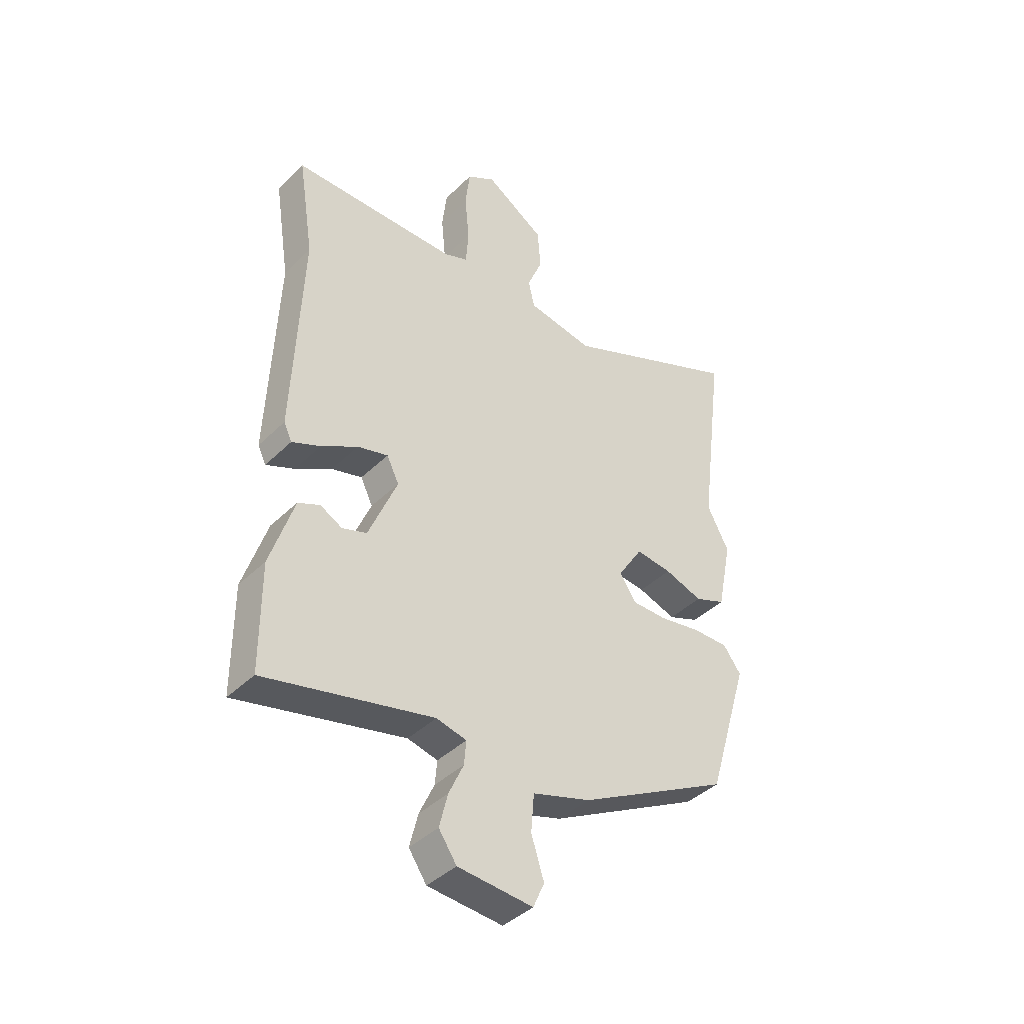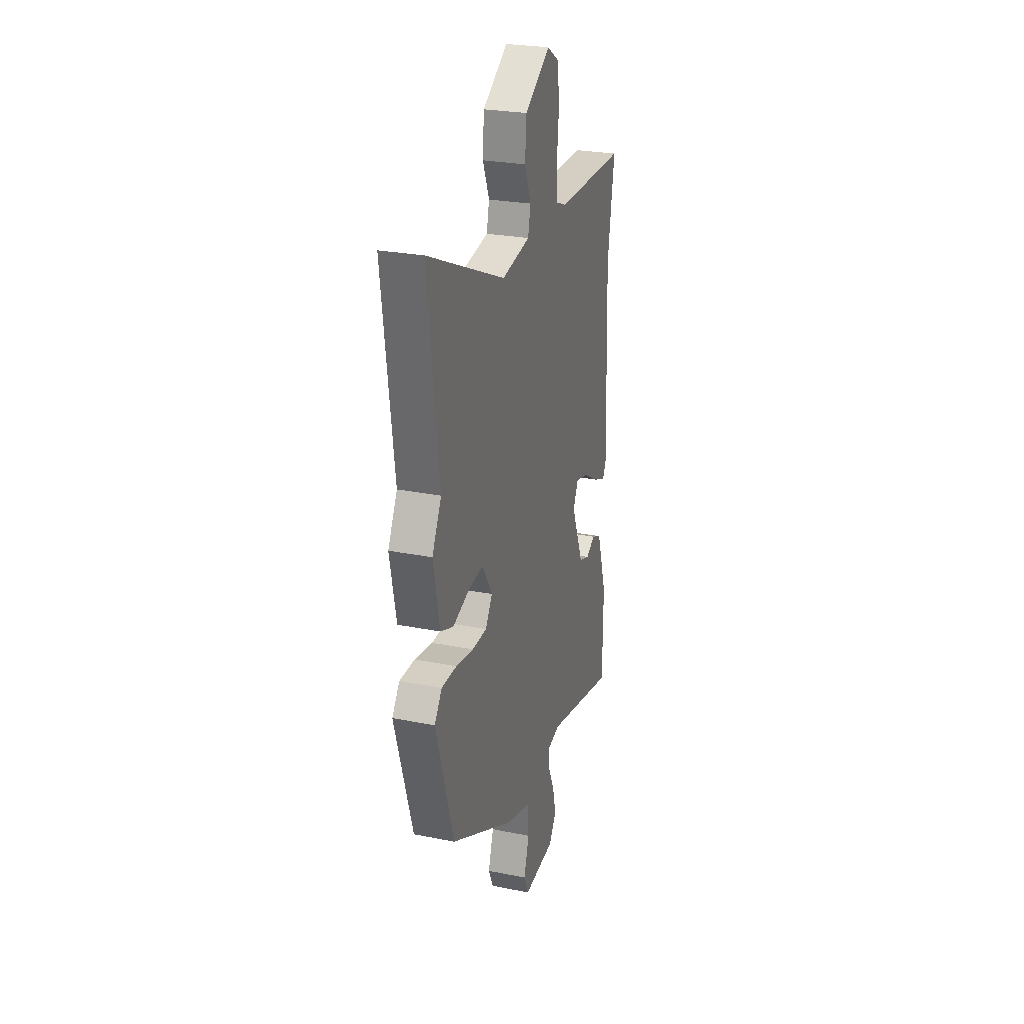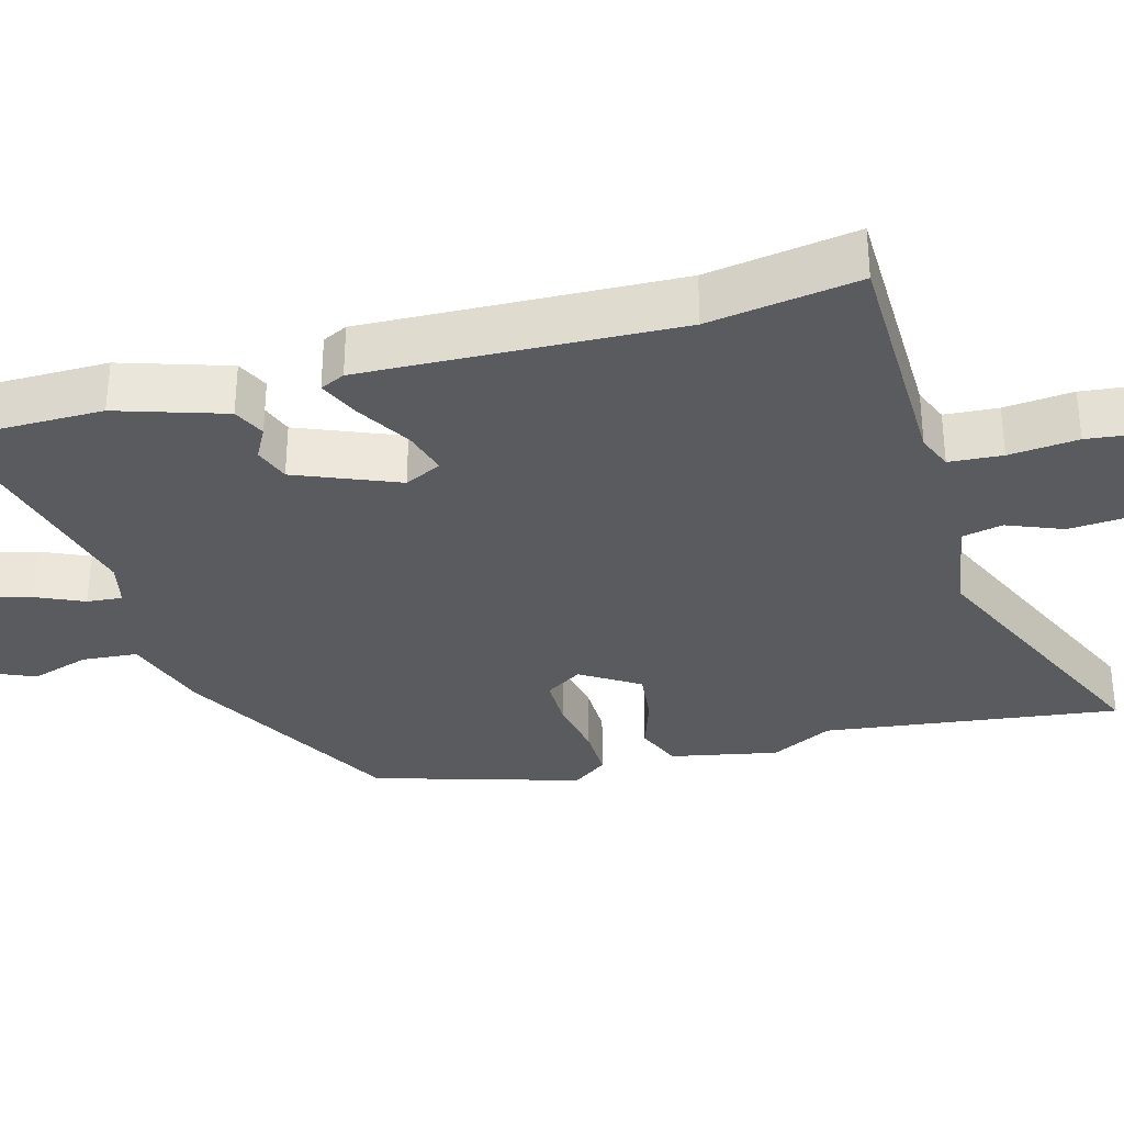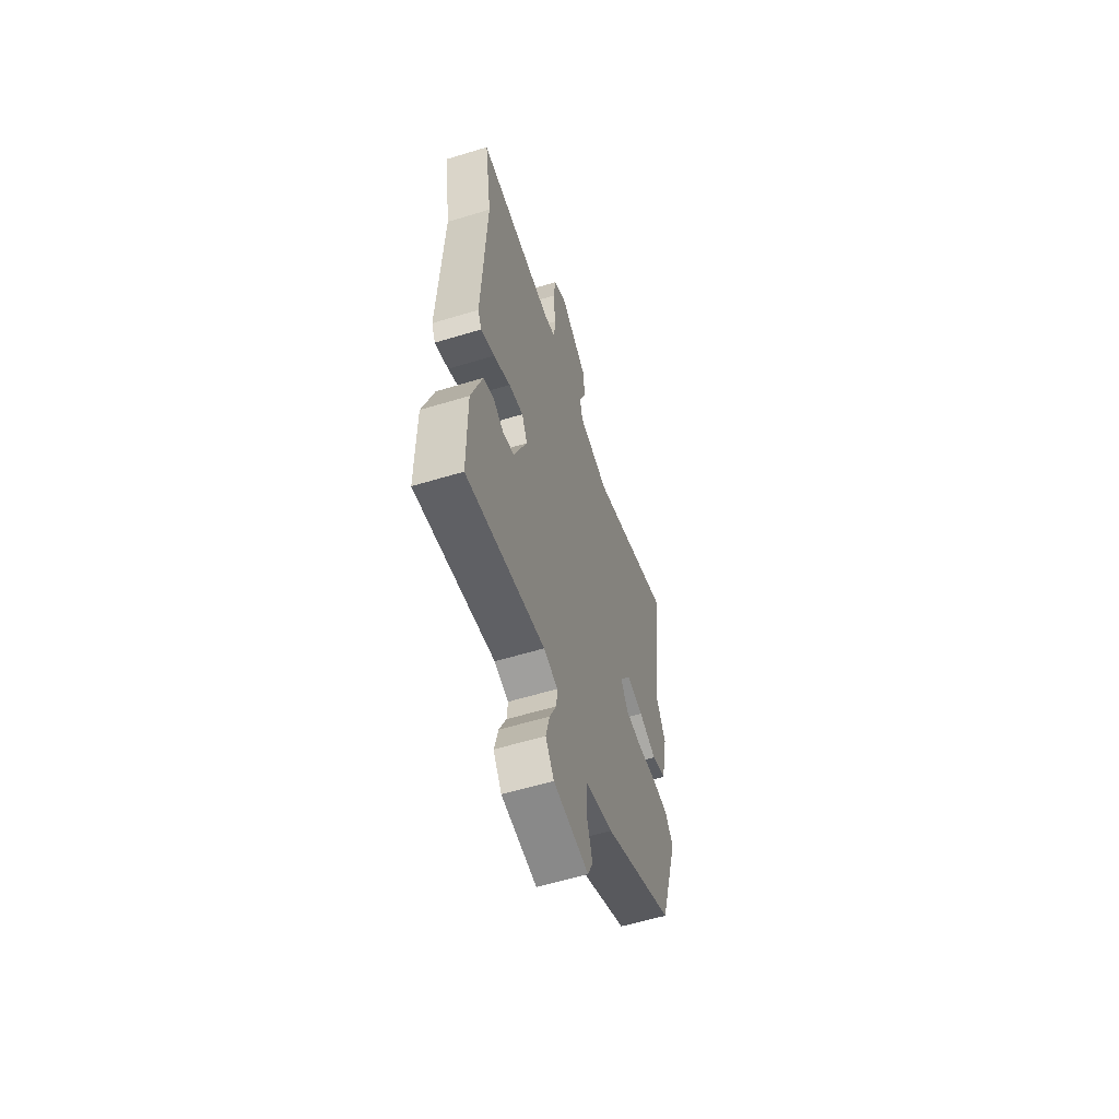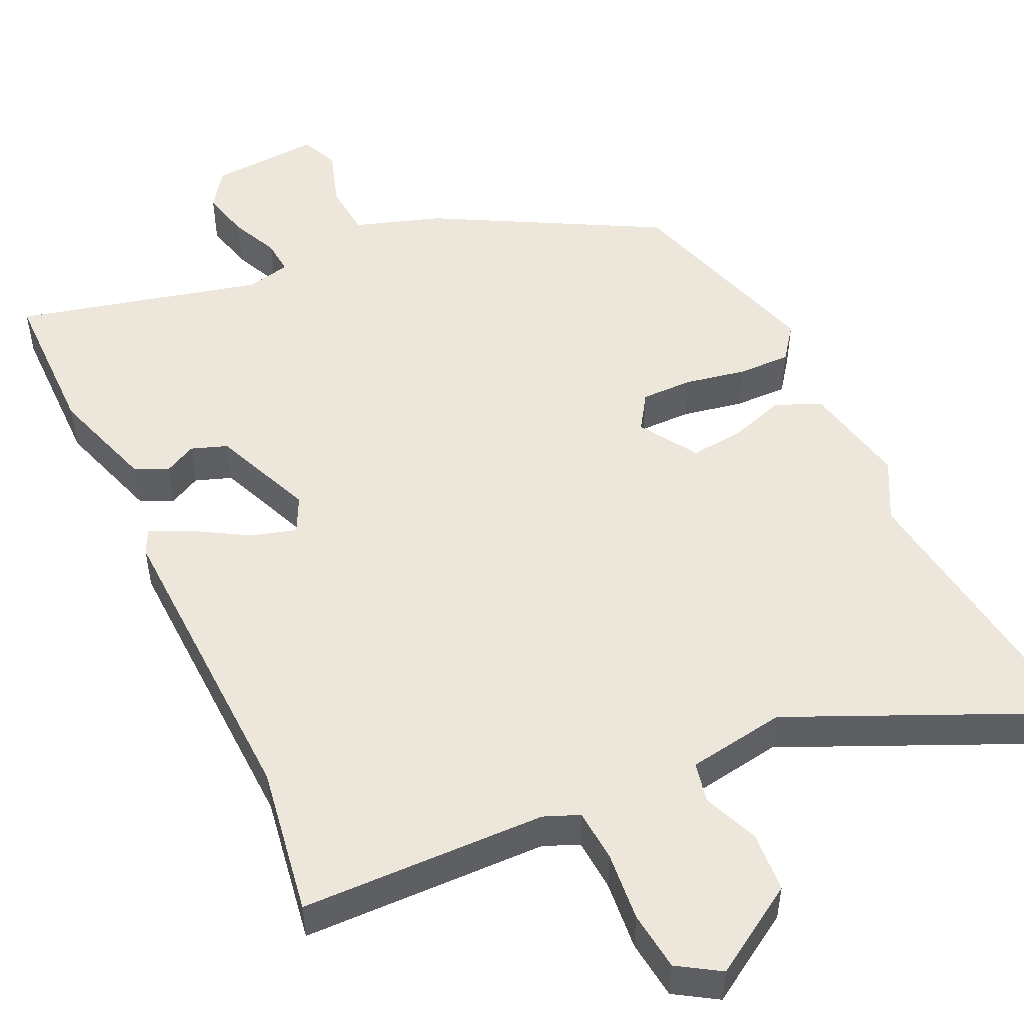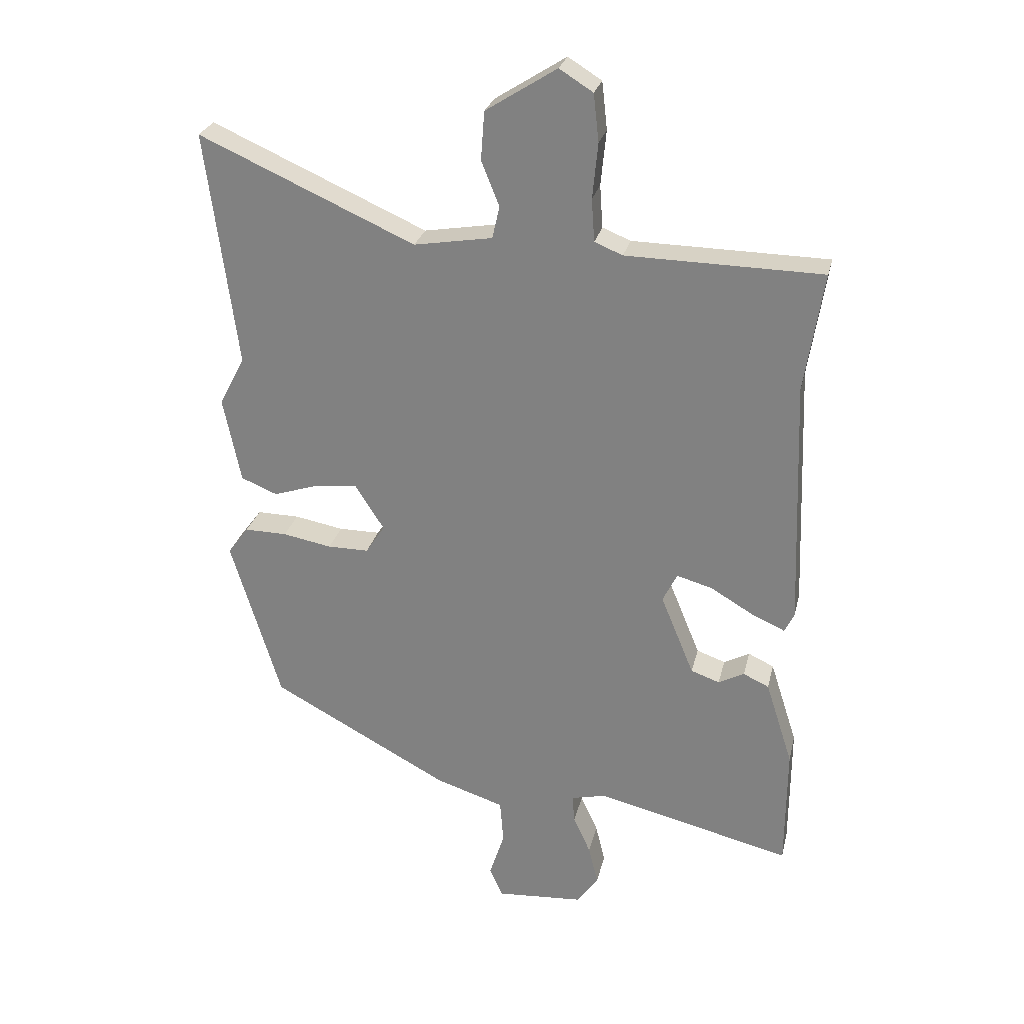
<metadata>
{"format":"obj","ext":"obj","renderer":"f3d","projection":"perspective","resolution":1024,"background":"white","views":[{"elev":-41.3,"azim":-40.6,"up":"+Z"},{"elev":26.6,"azim":107.4,"up":"+Z"},{"elev":-32.8,"azim":-74.5,"up":"+Y"},{"elev":-59.3,"azim":-72.6,"up":"+Z"},{"elev":50.4,"azim":-24.9,"up":"+Y"},{"elev":27.1,"azim":-167.0,"up":"+Z"}]}
</metadata>
<code>
v 0.525 0.07 0.694
v 0.474 0.07 0.3
v 0.517 0.07 0.218
v 0.488 0.07 0.075
v 0.427 0.07 0.05
v 0.352 0.07 0.075
v 0.281 0.07 0.083
v 0.232 0.07 0.006
v 0.264 0.07 -0.043
v 0.333 0.07 -0.043
v 0.415 0.07 -0.028
v 0.486 0.07 -0.027
v 0.521 0.07 -0.074
v 0.438 0.07 -0.349
v 0.139 0.07 -0.51
v 0.024 0.07 -0.547
v 0.018 0.07 -0.621
v 0.043 0.07 -0.699
v 0.021 0.07 -0.749
v -0.126 0.07 -0.738
v -0.161 0.07 -0.687
v -0.145 0.07 -0.621
v -0.116 0.07 -0.557
v -0.112 0.07 -0.51
v -0.171 0.07 -0.496
v -0.499 0.07 -0.575
v -0.5 0.07 -0.367
v -0.454 0.07 -0.224
v -0.411 0.07 -0.204
v -0.368 0.07 -0.227
v -0.32 0.07 -0.21
v -0.264 0.07 -0.074
v -0.288 0.07 -0.025
v -0.348 0.07 -0.042
v -0.419 0.07 -0.084
v -0.475 0.07 -0.109
v -0.491 0.07 -0.076
v -0.475 0.07 0.34
v -0.506 0.07 0.539
v -0.18 0.07 0.544
v -0.133 0.07 0.563
v -0.128 0.07 0.634
v -0.137 0.07 0.726
v -0.128 0.07 0.805
v -0.072 0.07 0.84
v 0.046 0.07 0.765
v 0.052 0.07 0.684
v 0.022 0.07 0.61
v 0.034 0.07 0.556
v 0.165 0.07 0.534
v 0.525 0 0.694
v 0.474 0 0.3
v 0.517 0 0.218
v 0.488 0 0.075
v 0.427 0 0.05
v 0.352 0 0.075
v 0.281 0 0.083
v 0.232 0 0.006
v 0.264 0 -0.043
v 0.333 0 -0.043
v 0.415 0 -0.028
v 0.486 0 -0.027
v 0.521 0 -0.074
v 0.438 0 -0.349
v 0.139 0 -0.51
v 0.024 0 -0.547
v 0.018 0 -0.621
v 0.043 0 -0.699
v 0.021 0 -0.749
v -0.126 0 -0.738
v -0.161 0 -0.687
v -0.145 0 -0.621
v -0.116 0 -0.557
v -0.112 0 -0.51
v -0.171 0 -0.496
v -0.499 0 -0.575
v -0.5 0 -0.367
v -0.454 0 -0.224
v -0.411 0 -0.204
v -0.368 0 -0.227
v -0.32 0 -0.21
v -0.264 0 -0.074
v -0.288 0 -0.025
v -0.348 0 -0.042
v -0.419 0 -0.084
v -0.475 0 -0.109
v -0.491 0 -0.076
v -0.475 0 0.34
v -0.506 0 0.539
v -0.18 0 0.544
v -0.133 0 0.563
v -0.128 0 0.634
v -0.137 0 0.726
v -0.128 0 0.805
v -0.072 0 0.84
v 0.046 0 0.765
v 0.052 0 0.684
v 0.022 0 0.61
v 0.034 0 0.556
v 0.165 0 0.534
f 46 47 48
f 45 46 48
f 44 45 48
f 43 44 48
f 42 43 48
f 41 42 48 49
f 40 41 49 50
f 38 39 40 50
f 37 38 50
f 36 37 50
f 35 36 50
f 34 35 50
f 28 29 30
f 27 28 30
f 26 27 30
f 25 26 30
f 24 25 30 31
f 21 22 23
f 20 21 23
f 19 20 23
f 18 19 23
f 17 18 23
f 16 17 23 24
f 16 24 31
f 15 16 31
f 14 15 31
f 13 14 31
f 12 13 31
f 11 12 31
f 10 11 31
f 4 5 6
f 3 4 6
f 2 3 6
f 2 6 7
f 50 1 2
f 34 50 2
f 33 34 2
f 9 10 31 32
f 8 9 32 33
f 7 8 33
f 2 7 33
f 98 97 96
f 98 96 95
f 98 95 94
f 98 94 93
f 98 93 92
f 99 98 92 91
f 100 99 91 90
f 100 90 89 88
f 100 88 87
f 100 87 86
f 100 86 85
f 100 85 84
f 80 79 78
f 80 78 77
f 80 77 76
f 80 76 75
f 81 80 75 74
f 73 72 71
f 73 71 70
f 73 70 69
f 73 69 68
f 73 68 67
f 74 73 67 66
f 81 74 66
f 81 66 65
f 81 65 64
f 81 64 63
f 81 63 62
f 81 62 61
f 81 61 60
f 56 55 54
f 56 54 53
f 56 53 52
f 57 56 52
f 52 51 100
f 52 100 84
f 52 84 83
f 82 81 60 59
f 83 82 59 58
f 83 58 57
f 83 57 52
f 1 51 52 2
f 2 52 53 3
f 3 53 54 4
f 4 54 55 5
f 5 55 56 6
f 6 56 57 7
f 7 57 58 8
f 8 58 59 9
f 9 59 60 10
f 10 60 61 11
f 11 61 62 12
f 12 62 63 13
f 13 63 64 14
f 14 64 65 15
f 15 65 66 16
f 16 66 67 17
f 17 67 68 18
f 18 68 69 19
f 19 69 70 20
f 20 70 71 21
f 21 71 72 22
f 22 72 73 23
f 23 73 74 24
f 24 74 75 25
f 25 75 76 26
f 26 76 77 27
f 27 77 78 28
f 28 78 79 29
f 29 79 80 30
f 30 80 81 31
f 31 81 82 32
f 32 82 83 33
f 33 83 84 34
f 34 84 85 35
f 35 85 86 36
f 36 86 87 37
f 37 87 88 38
f 38 88 89 39
f 39 89 90 40
f 40 90 91 41
f 41 91 92 42
f 42 92 93 43
f 43 93 94 44
f 44 94 95 45
f 45 95 96 46
f 46 96 97 47
f 47 97 98 48
f 48 98 99 49
f 49 99 100 50
f 50 100 51 1

</code>
